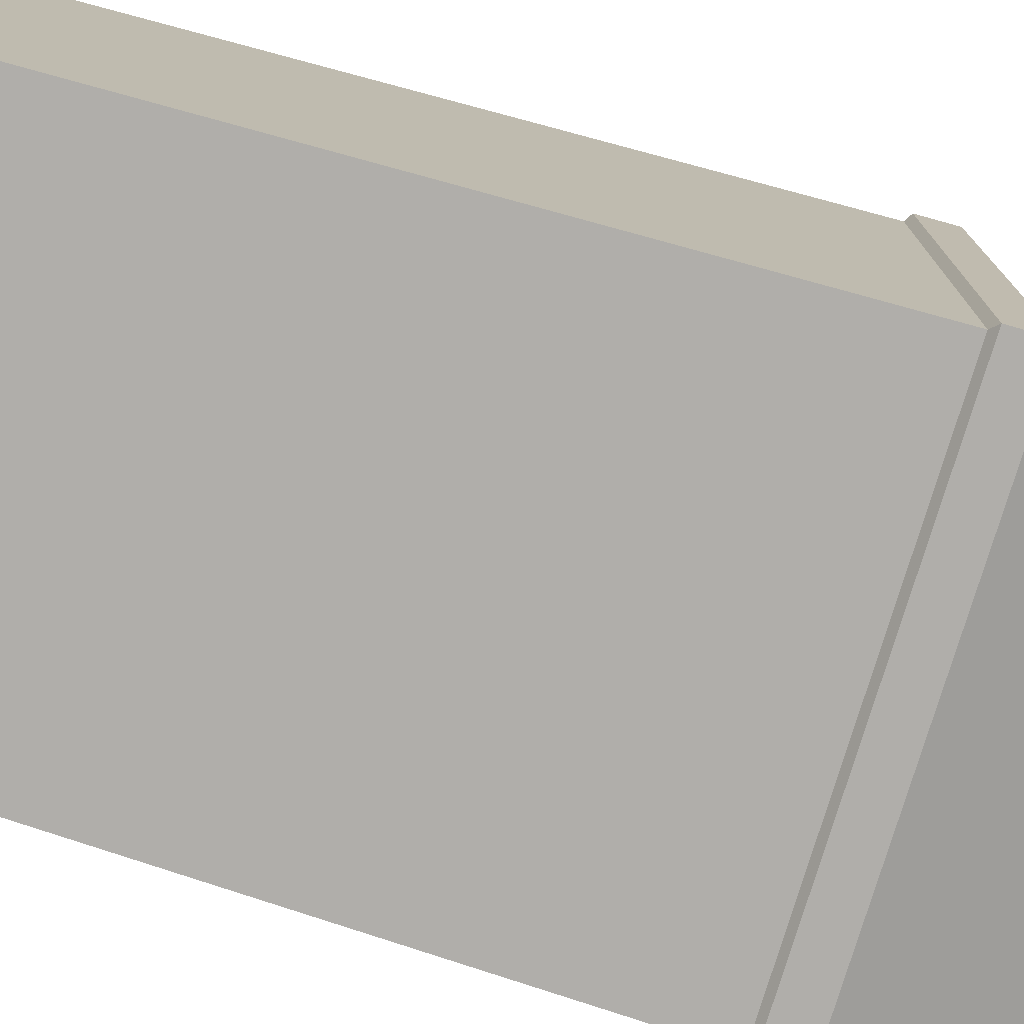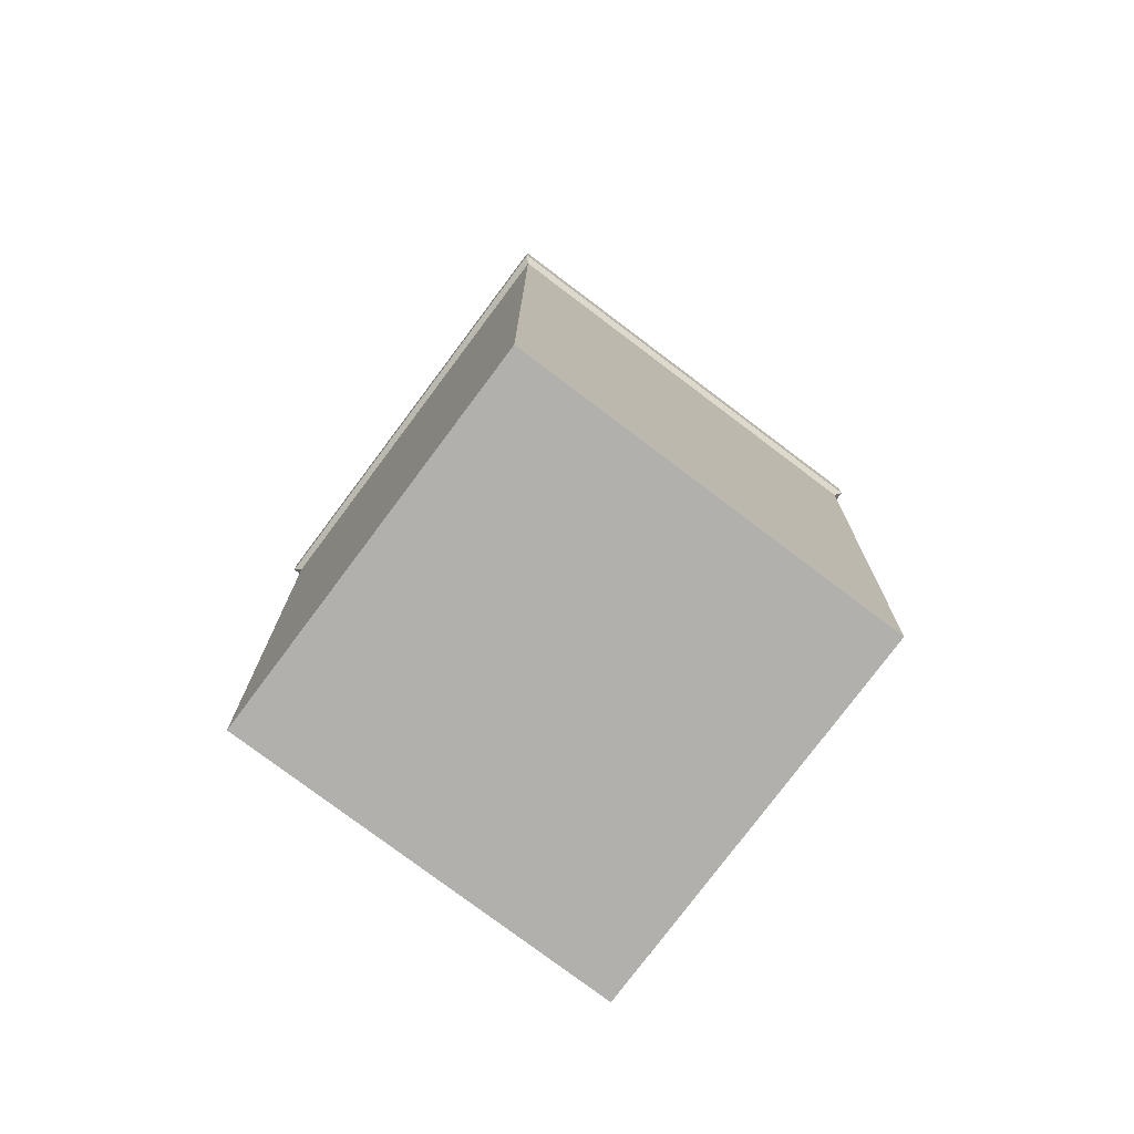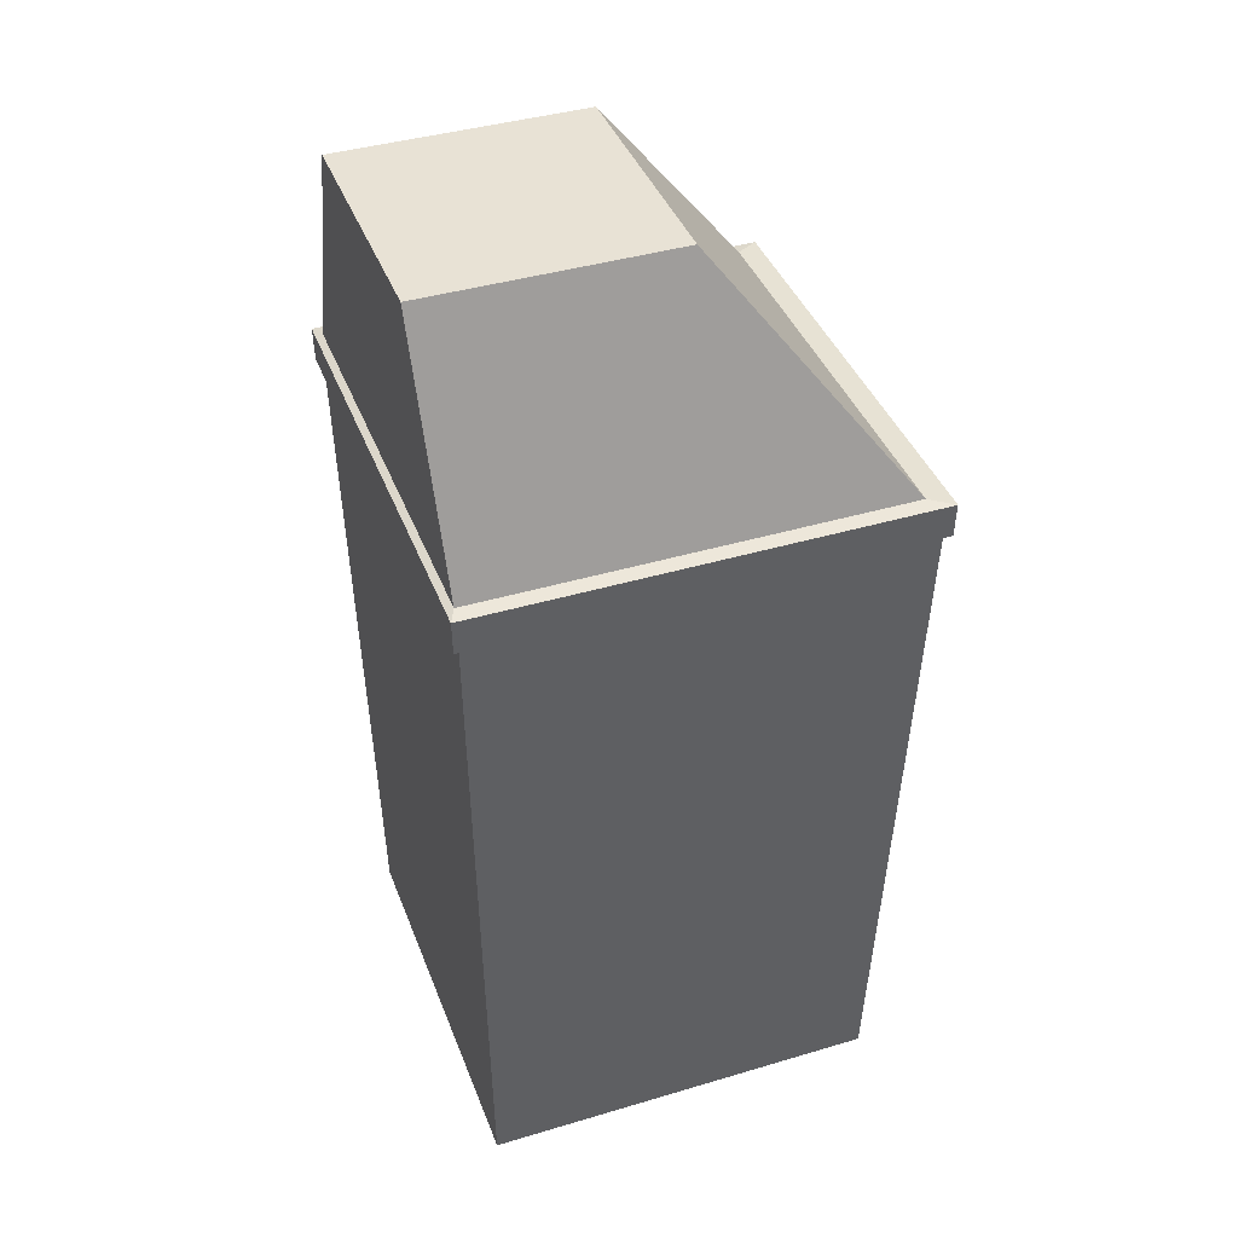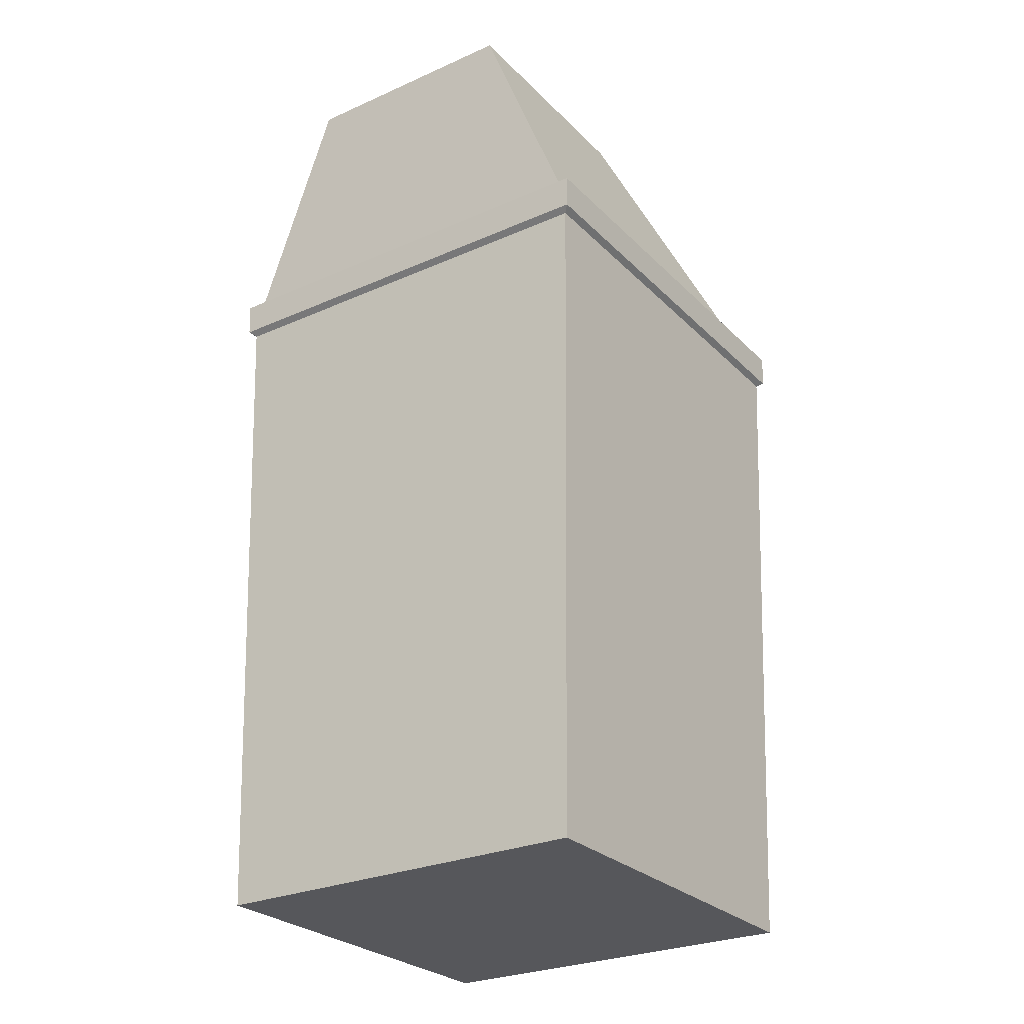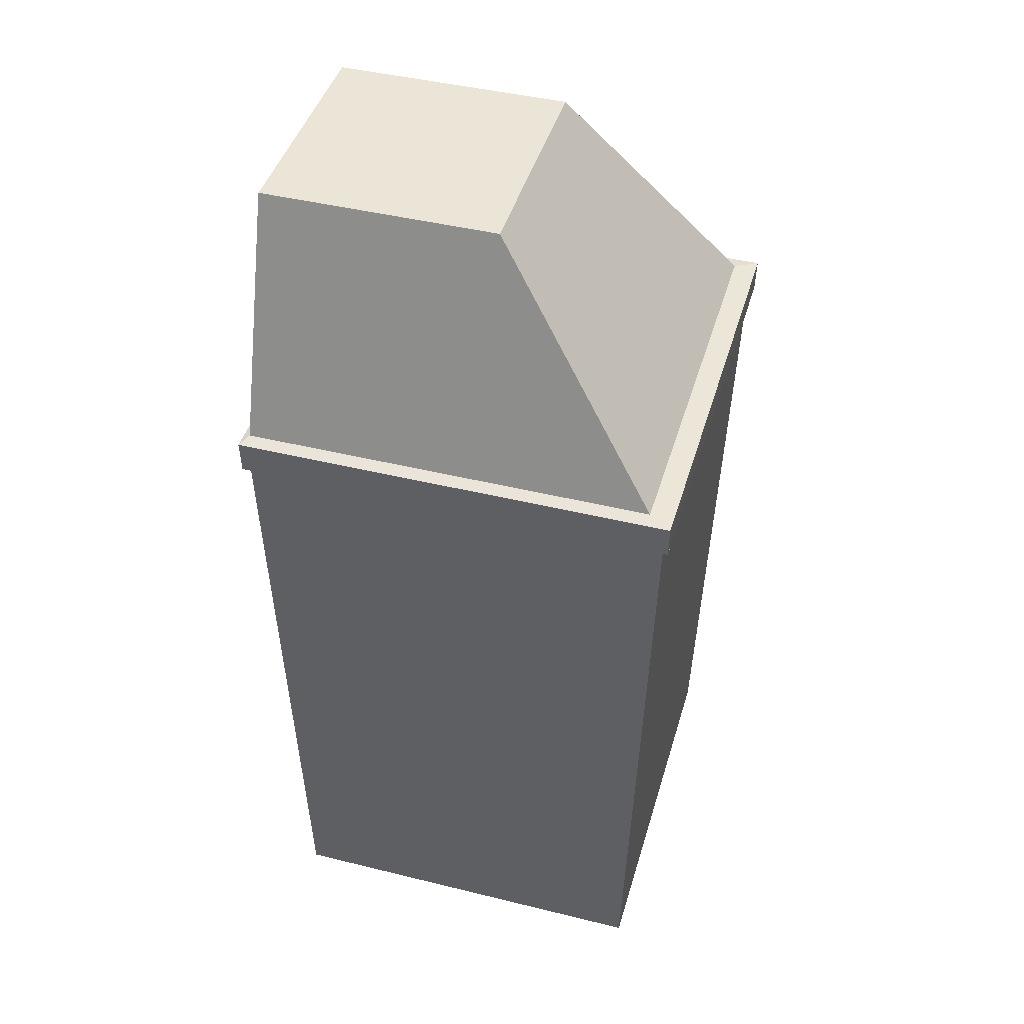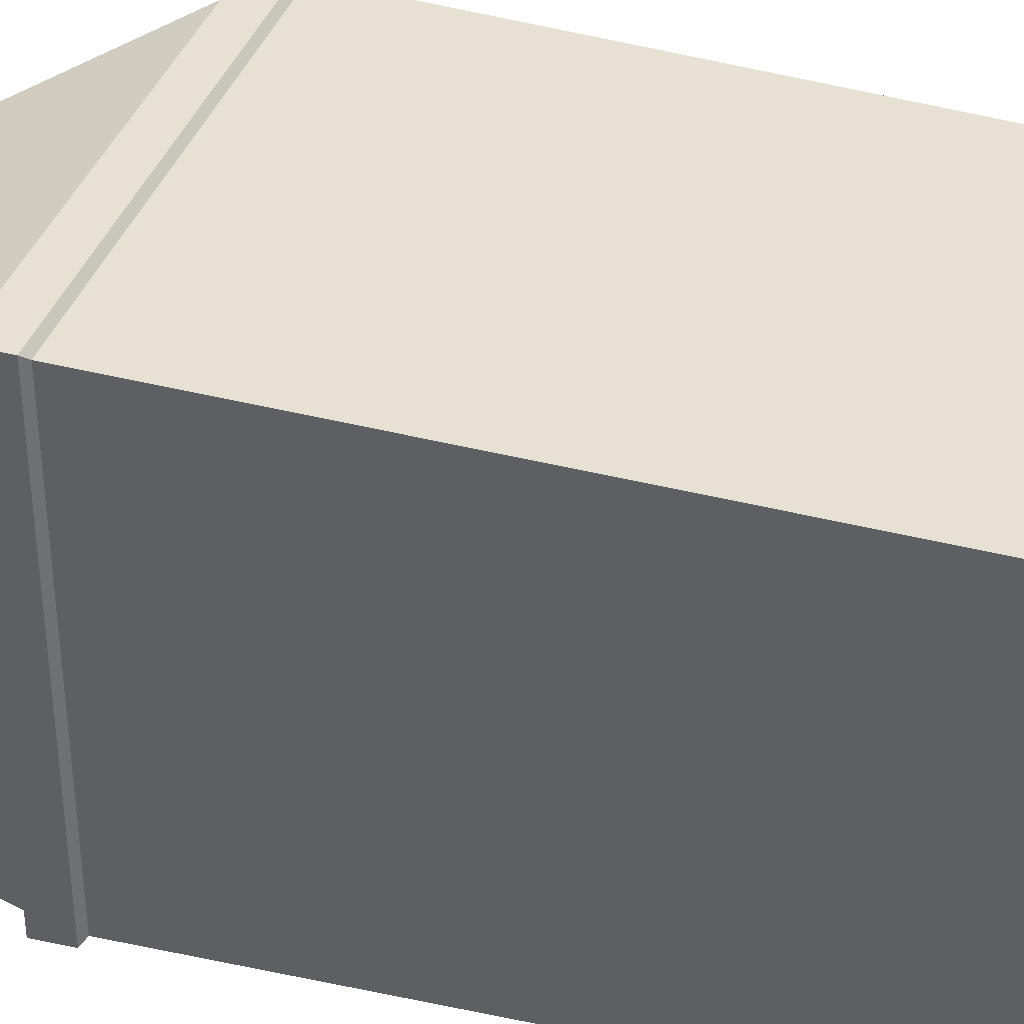
<metadata>
{"format":"obj","ext":"obj","renderer":"f3d","projection":"perspective","resolution":1024,"background":"white","views":[{"elev":-77.7,"azim":73.1,"up":"+Z"},{"elev":-78.8,"azim":53.1,"up":"+Y"},{"elev":40.7,"azim":-20.0,"up":"+Y"},{"elev":-27.3,"azim":-55.7,"up":"+Y"},{"elev":44.0,"azim":16.1,"up":"+Y"},{"elev":37.9,"azim":-72.3,"up":"+Z"}]}
</metadata>
<code>
o Cube
v 0.9008 0.1121 -0.9192
v 0.9008 0.1121 0.9192
v -0.9376 0.1121 0.9192
v -0.9376 0.1121 -0.9192
v 0.1036 4.531 -0.5523
v 0.1036 4.531 0.548
v -1.015 4.531 0.548
v -1.015 4.531 -0.5523
v 1 3.259 -1
v 1 3.259 1
v -1 3.259 1
v -1 3.259 -1
v 0.9234 3.45 -0.9607
v 0.9234 3.45 0.967
v -1 3.45 0.967
v -1 3.45 -0.9607
v 1.028 3.282 -1.028
v 1.032 3.438 -1.032
v 1.028 3.282 1.028
v 1.032 3.438 1.032
v -1.028 3.282 1.028
v -1.032 3.438 1.032
v -1.028 3.282 -1.028
v -1.032 3.438 -1.032
f 1 2 3 4
f 5 8 7 6
f 13 5 6 14
f 14 6 7 15
f 15 7 8 16
f 9 1 4 12
f 17 9 12 23
f 3 11 12 4
f 2 10 11 3
f 1 9 10 2
f 5 13 16 8
f 22 15 16 24
f 20 14 15 22
f 18 13 14 20
f 9 17 19 10
f 17 18 20 19
f 10 19 21 11
f 19 20 22 21
f 11 21 23 12
f 21 22 24 23
f 13 18 24 16
f 18 17 23 24

</code>
